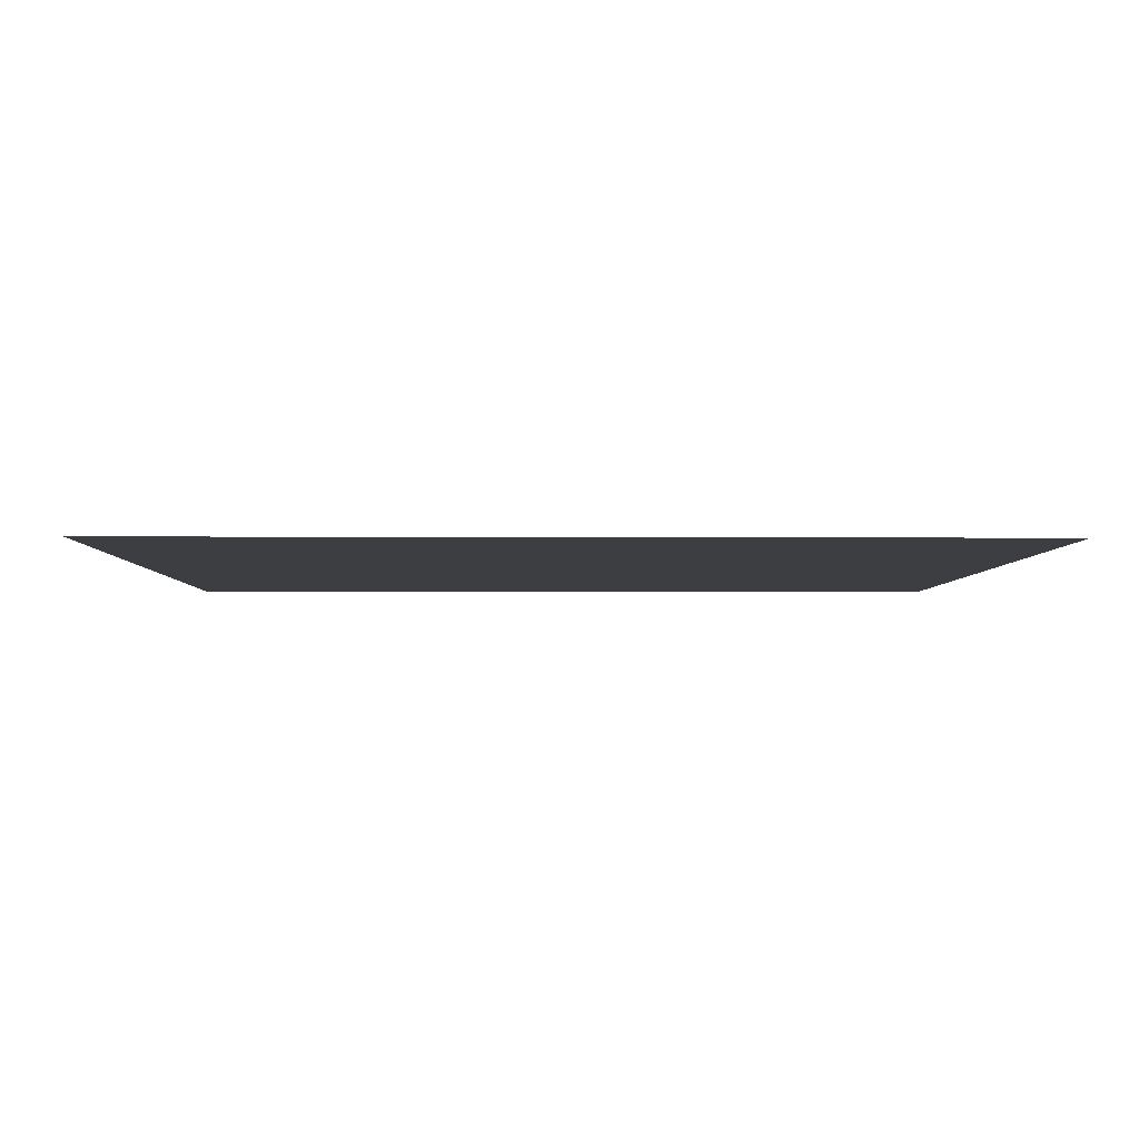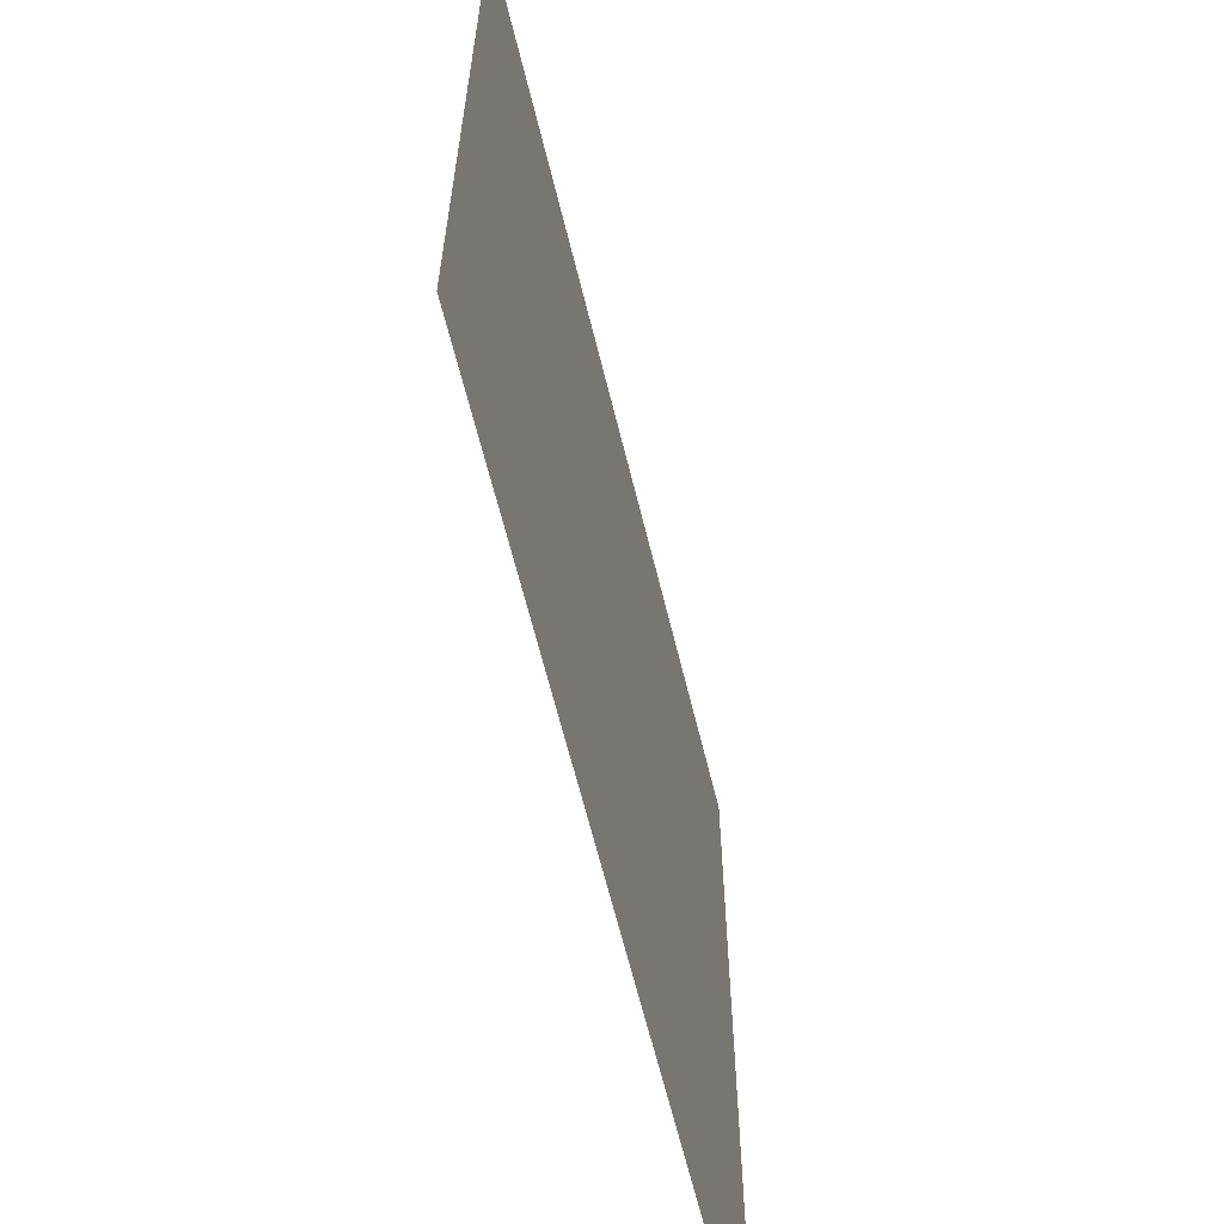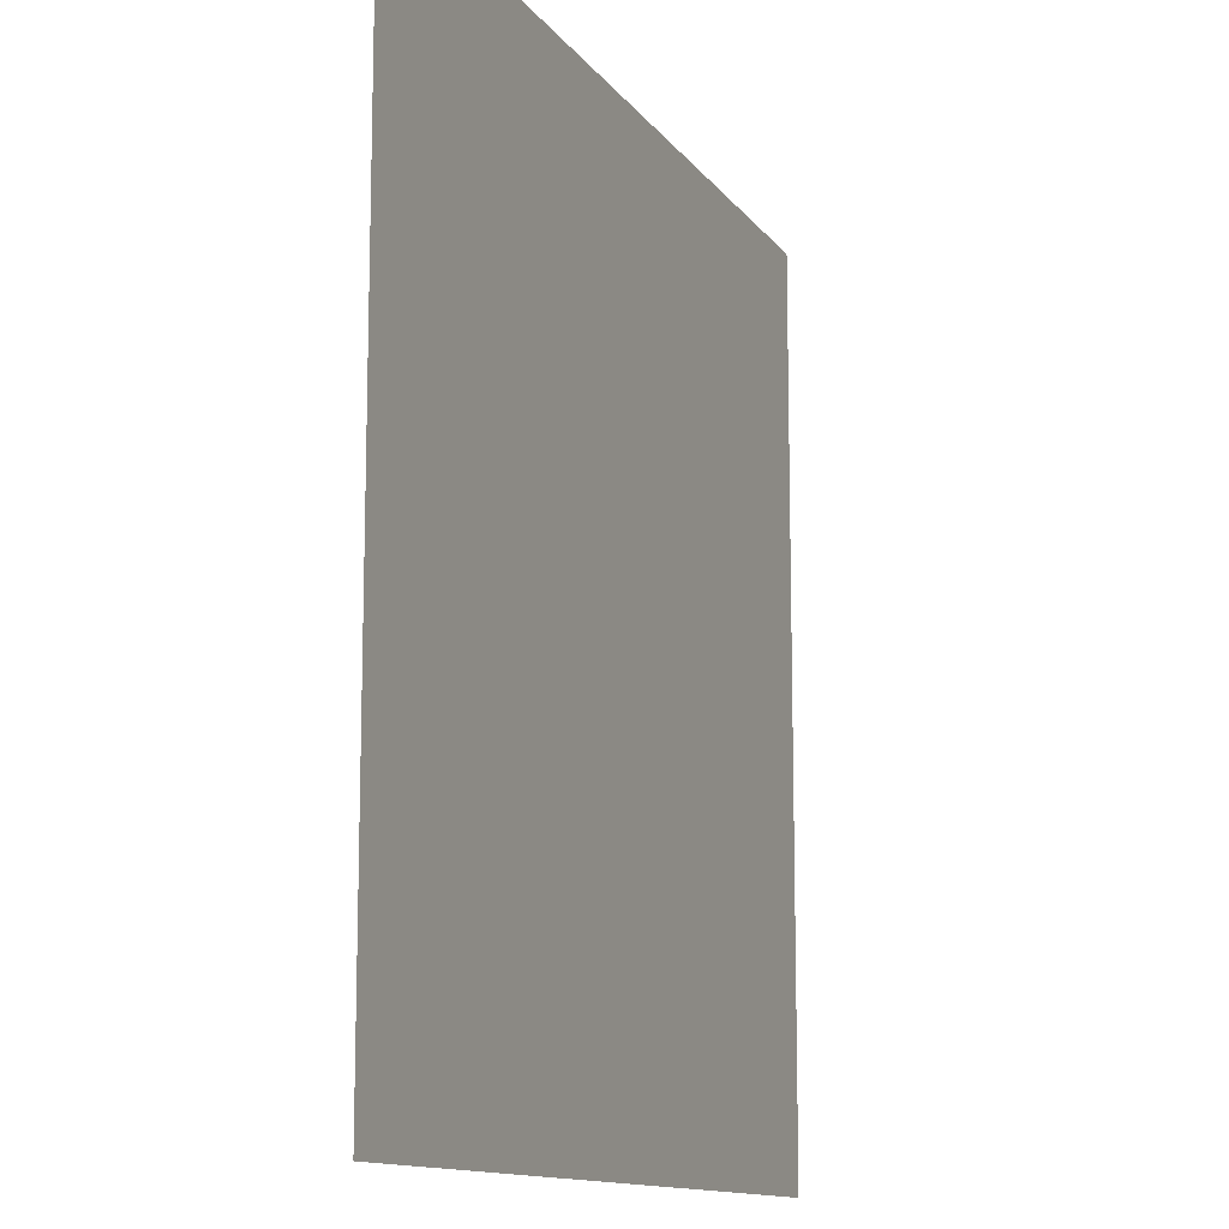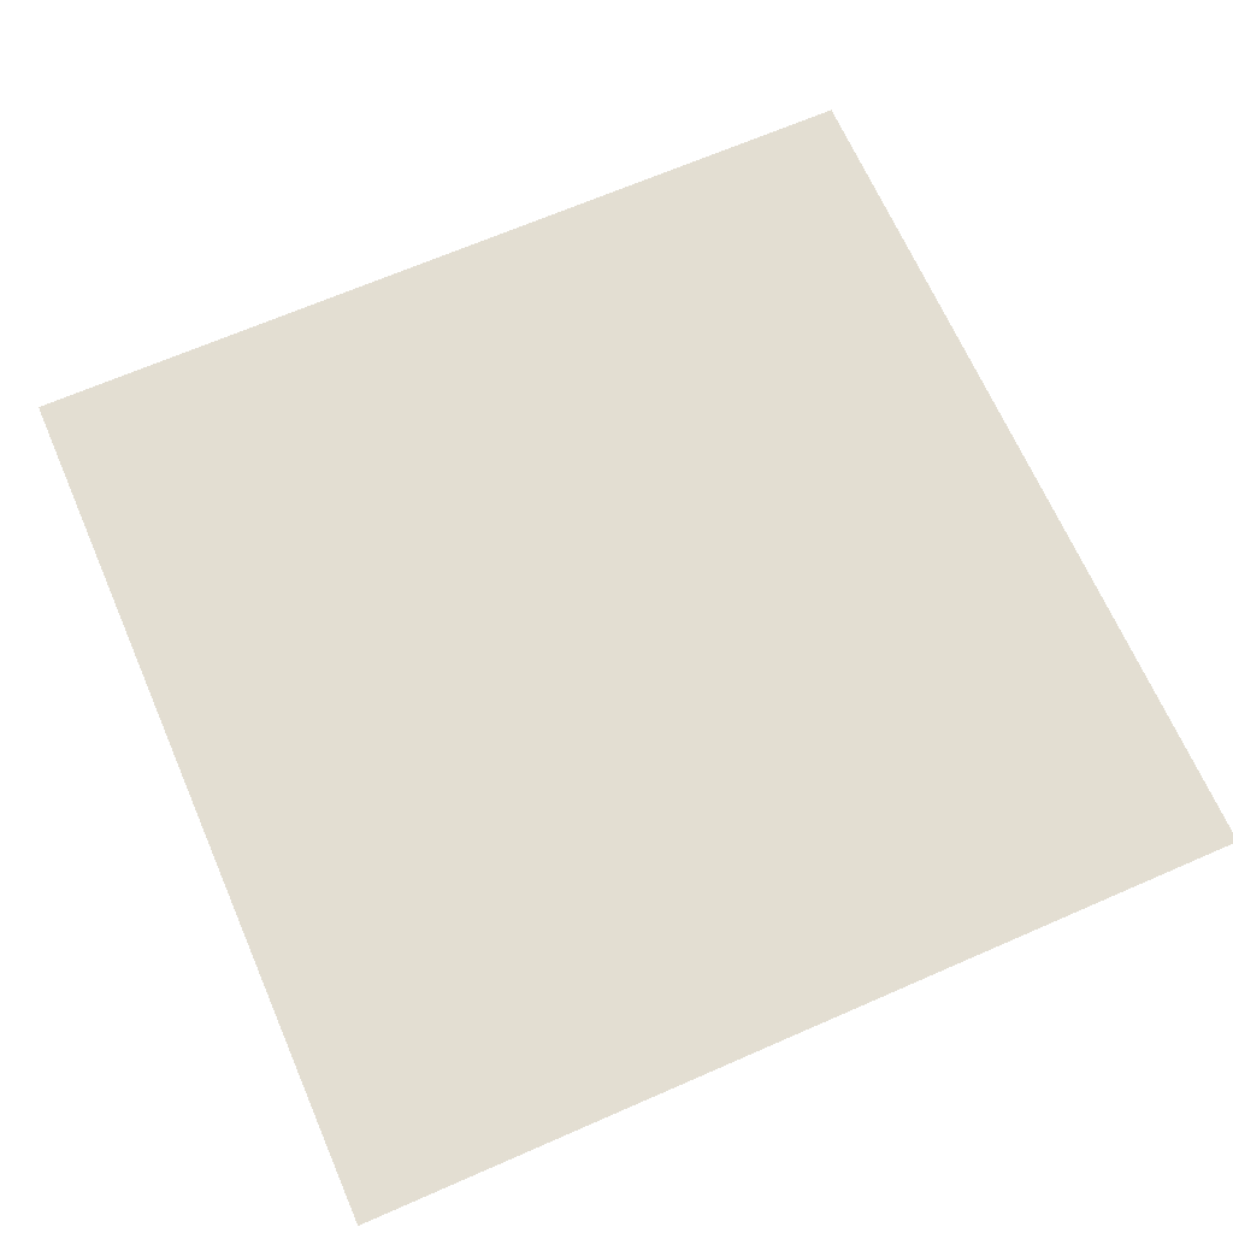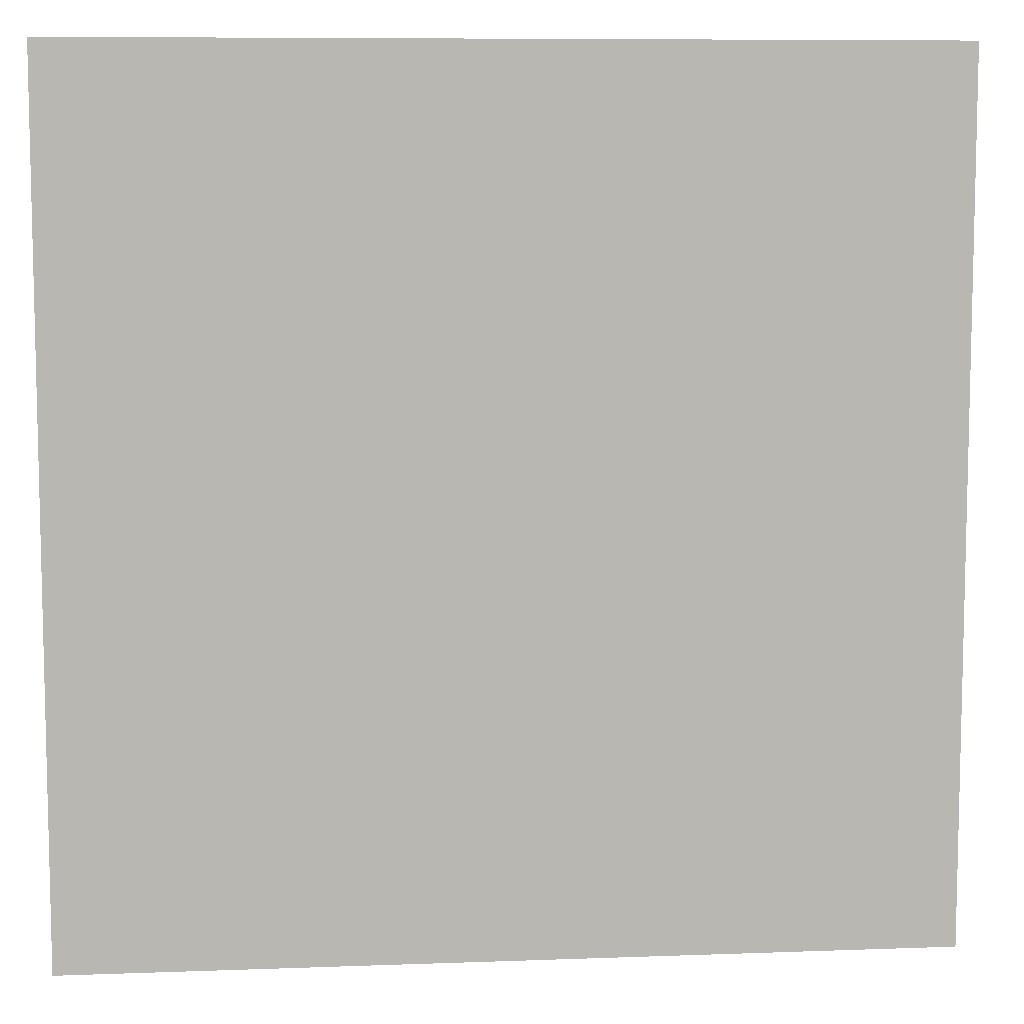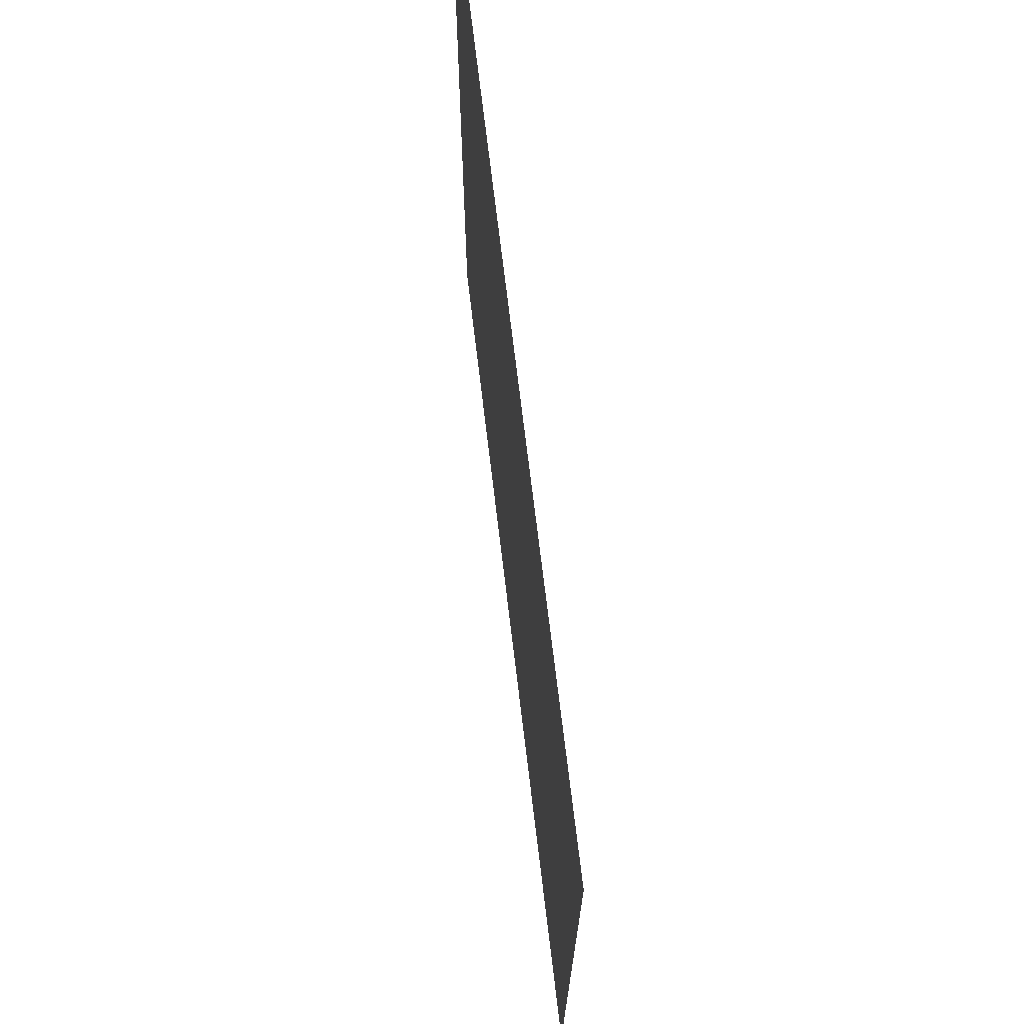
<metadata>
{"format":"obj","ext":"obj","renderer":"f3d","projection":"perspective","resolution":1024,"background":"white","views":[{"elev":-3.6,"azim":88.9,"up":"+Y"},{"elev":-64.1,"azim":-76.2,"up":"+Z"},{"elev":-12.4,"azim":111.8,"up":"+Z"},{"elev":67.5,"azim":-23.6,"up":"+Y"},{"elev":8.3,"azim":174.2,"up":"+Z"},{"elev":71.5,"azim":83.2,"up":"+Z"}]}
</metadata>
<code>
o Plane
v -2 0 1
v 0 0 1
v -2 0 -1
v 0 0 -1
f 1 2 4 3

</code>
